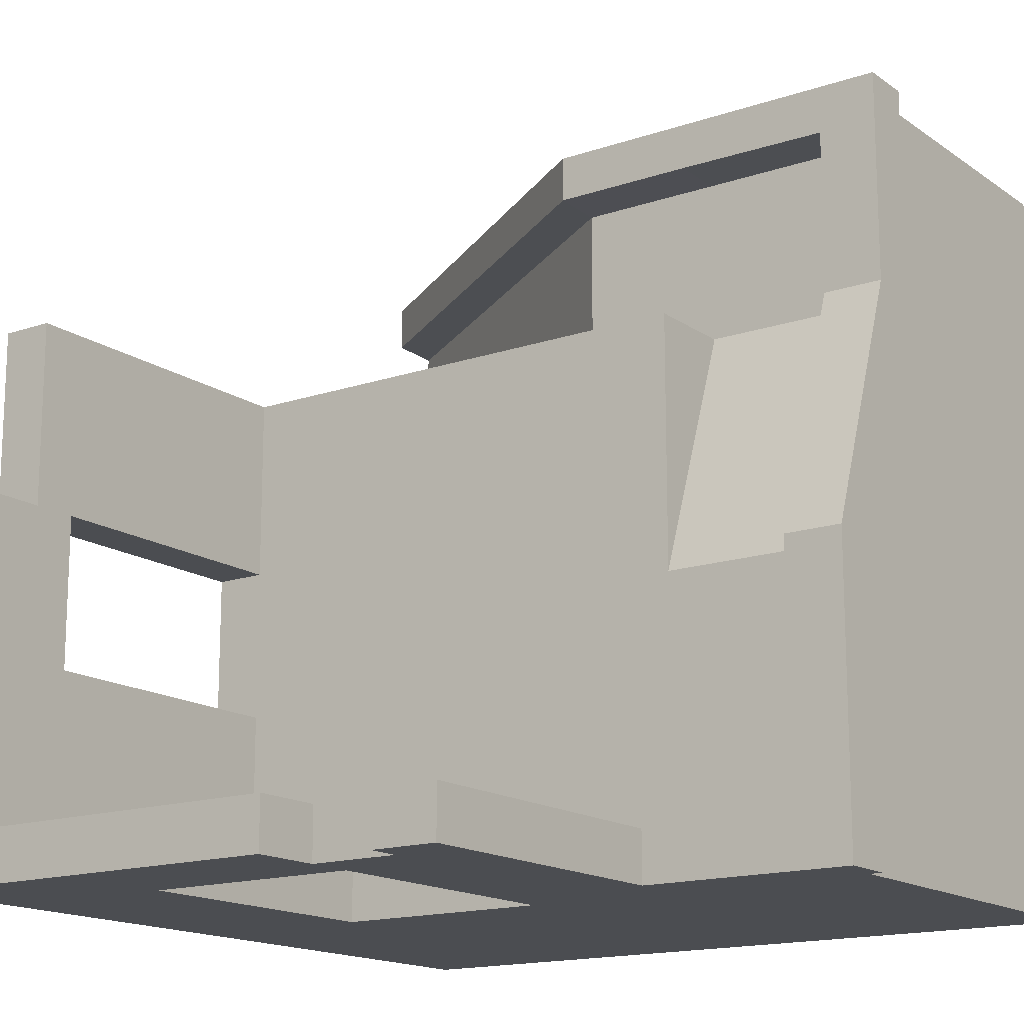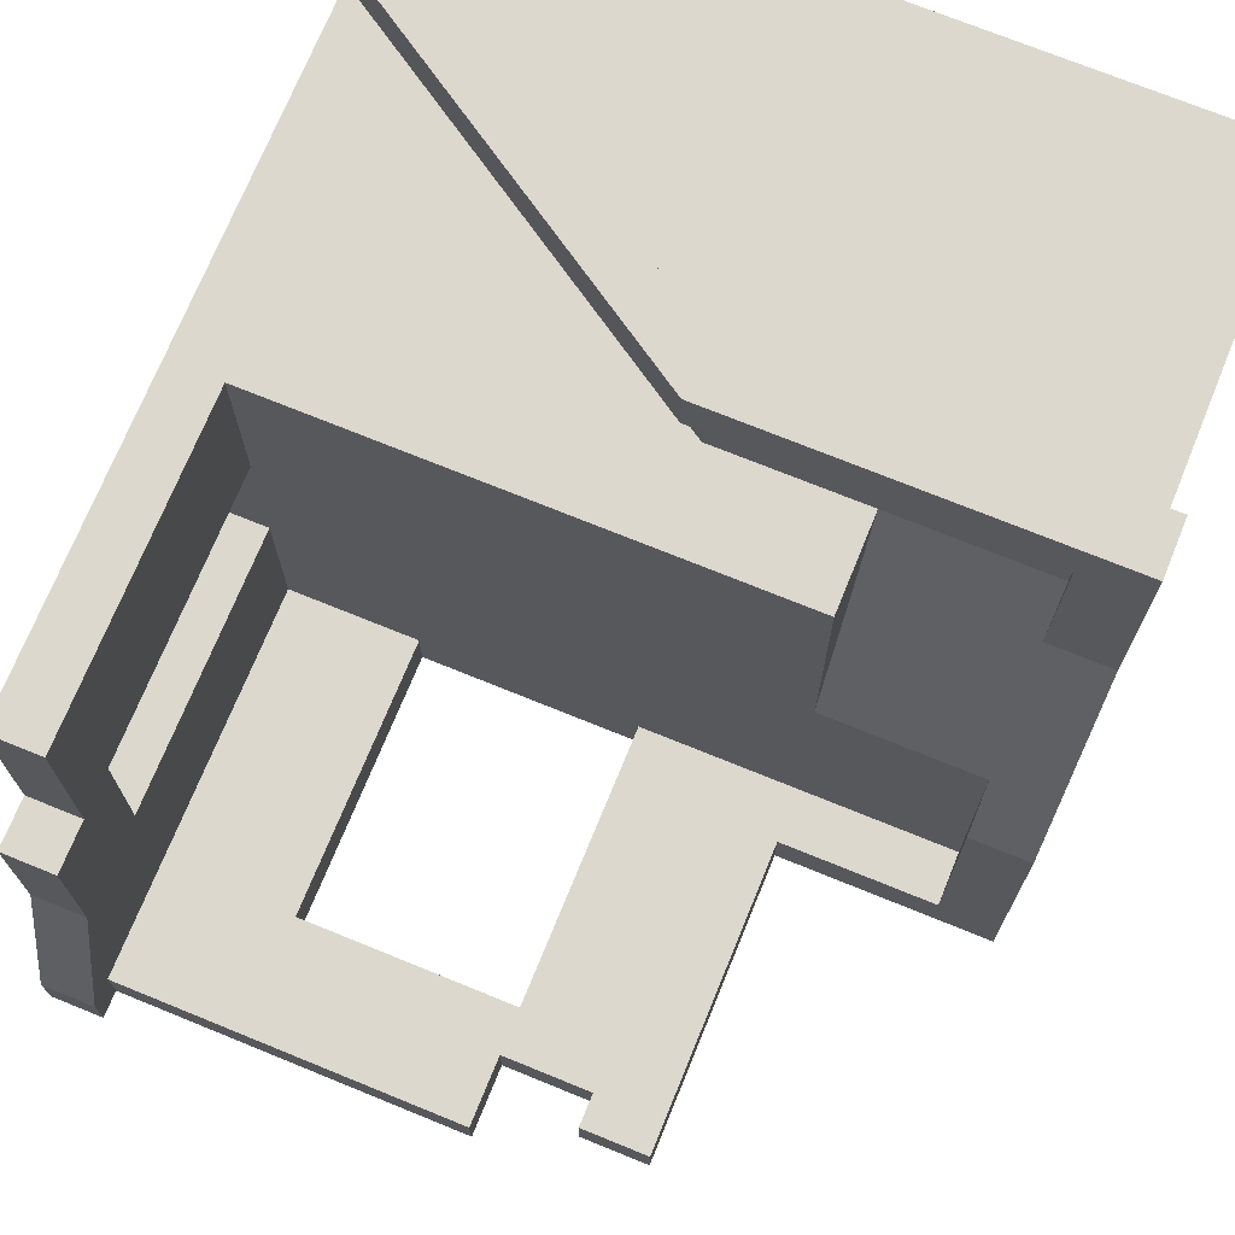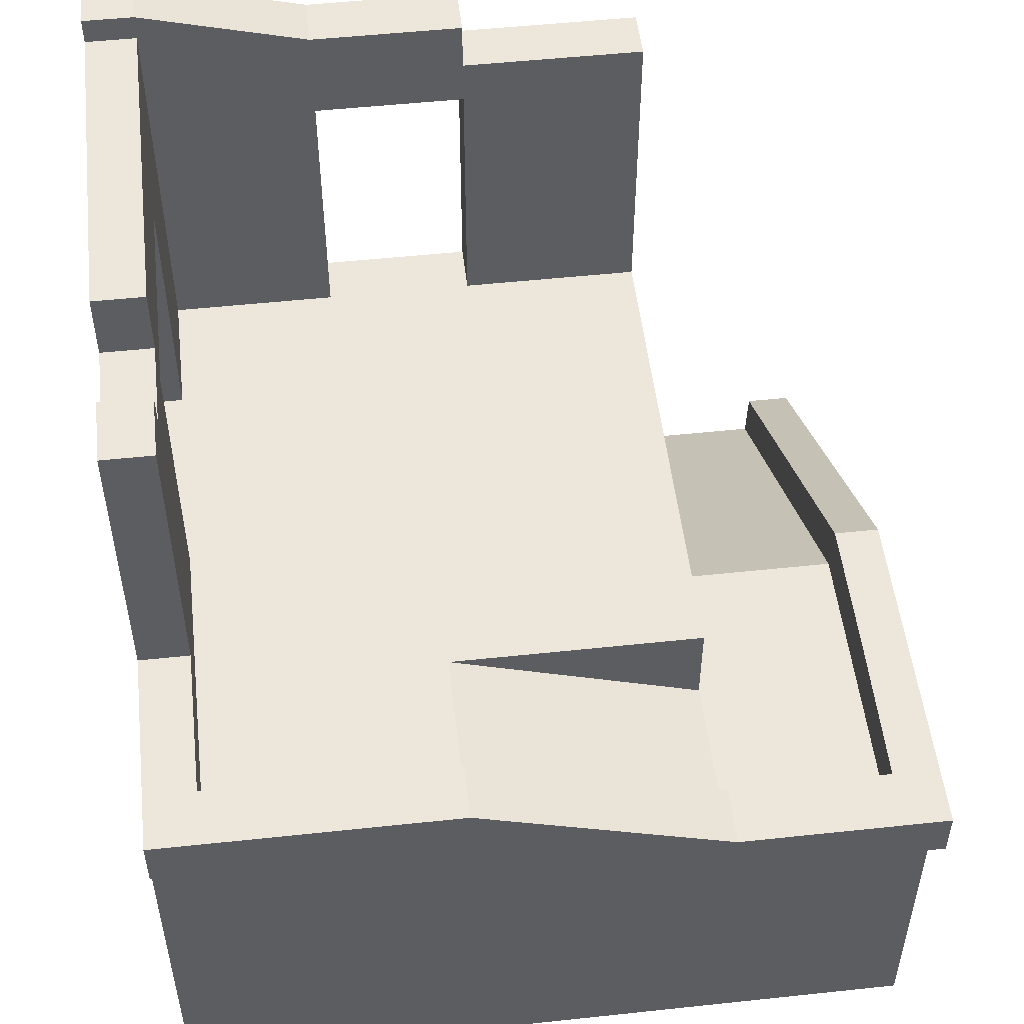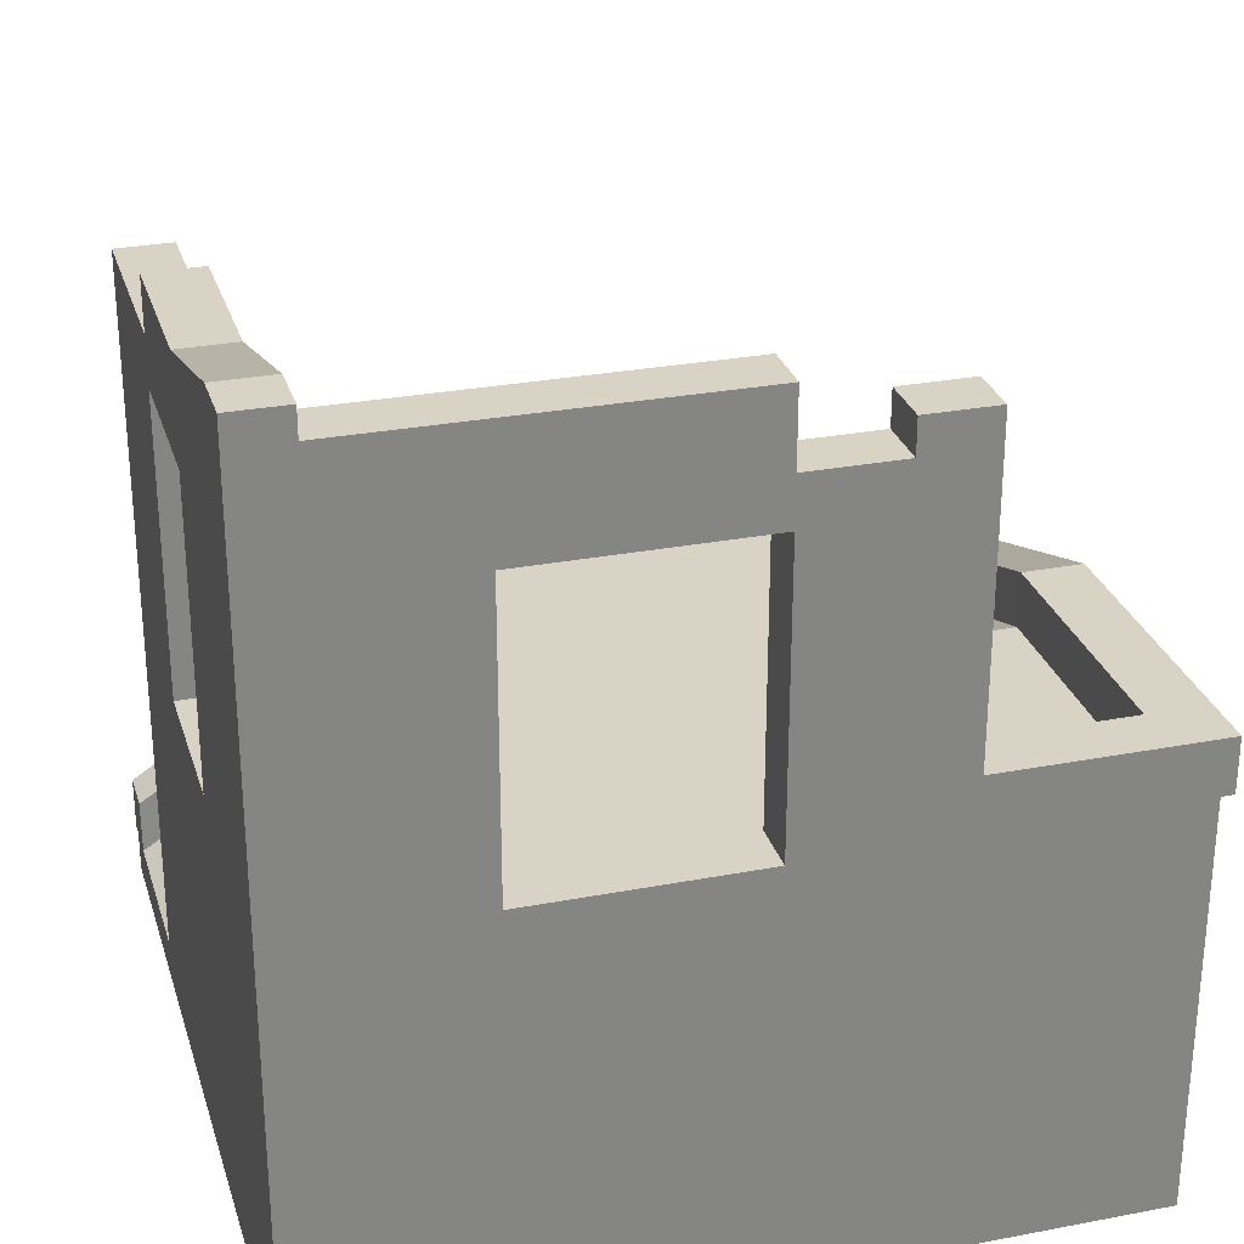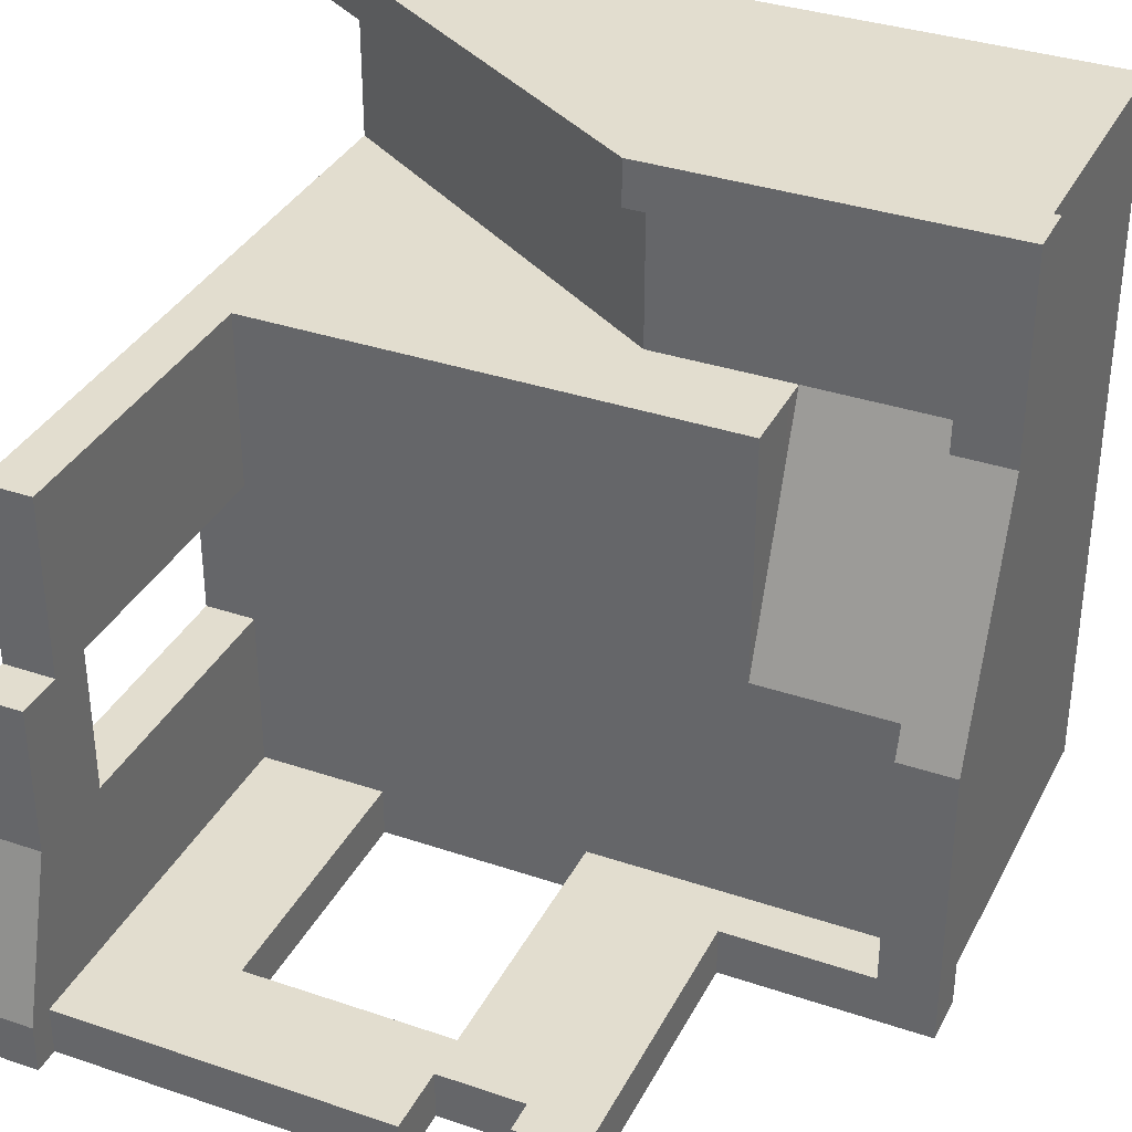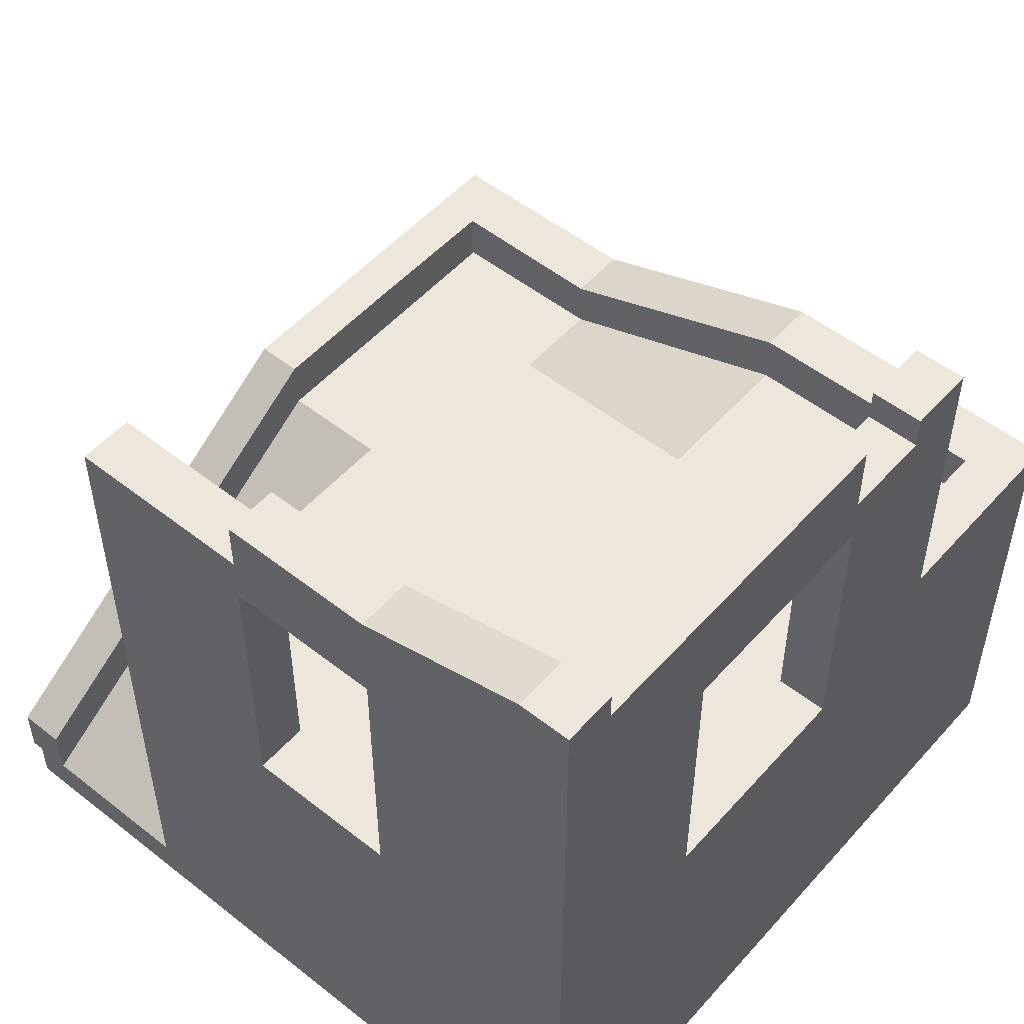
<metadata>
{"format":"obj","ext":"obj","renderer":"f3d","projection":"perspective","resolution":1024,"background":"white","views":[{"elev":-15.8,"azim":-144.6,"up":"+Z"},{"elev":72.1,"azim":-157.8,"up":"+Z"},{"elev":51.9,"azim":-96.6,"up":"+Y"},{"elev":28.3,"azim":164.0,"up":"+Y"},{"elev":35.0,"azim":-155.7,"up":"+Z"},{"elev":52.2,"azim":130.3,"up":"+Y"}]}
</metadata>
<code>
o Cube
v 4.336 6.501 -4.336
v 4.34 0.275 -4.336
v 4.336 6.501 4.336
v 4.34 0.275 4.336
v -4.336 6.501 -4.336
v -4.336 0.275 -4.336
v -4.336 6.501 4.336
v -3.289 12.07 -4.336
v 4.336 6.501 0.3469
v 4.34 0.275 0.3469
v -7.449 6.501 -4.336
v -7.449 0.275 -4.336
v -4.336 6.501 -3.541
v 4.34 0.275 -3.541
v -4.336 0.275 -3.541
v 4.336 6.501 -3.541
v -7.449 6.501 -3.541
v -7.449 0.275 -3.541
v 3.517 0.275 -4.336
v 3.517 6.501 4.336
v 3.517 0.275 4.336
v 3.517 6.501 -4.336
v 3.517 0.275 0.3469
v 3.517 6.501 0.3469
v 3.517 6.501 -3.541
v 3.517 0.275 -3.541
v -4.336 0.275 -0.914
v 4.336 6.501 -0.914
v -7.449 0.275 -0.914
v -4.336 6.501 -0.914
v 4.34 0.275 -0.914
v -7.449 6.501 -0.914
v 3.517 6.501 -0.914
v 3.517 0.275 -0.914
v -4.336 0.275 1.461
v 4.336 6.501 1.461
v -4.336 6.501 1.461
v 4.34 0.275 1.461
v 3.517 0.275 1.461
v 3.517 6.501 1.461
v 1.471 0.275 -4.336
v 1.471 6.501 4.336
v 1.471 0.275 0.3469
v 1.471 0.275 -3.541
v 1.471 0.275 4.336
v 1.471 6.501 -4.336
v 1.471 6.501 0.3469
v 1.471 6.501 -3.541
v 1.471 0.275 -0.914
v 1.471 6.501 -0.914
v 1.471 0.275 1.461
v 1.471 6.501 1.461
v 4.336 10.85 1.461
v 4.336 10.85 4.336
v 3.517 10.85 -4.336
v 4.336 10.85 -4.336
v 4.336 10.85 -3.541
v 3.517 10.85 -3.541
v 3.517 10.85 4.336
v 1.471 10.85 -4.336
v 1.471 10.85 -3.541
v 3.517 10.85 1.461
v 4.336 10.85 -0.914
v 3.517 10.85 -0.914
v -1.908 0.275 -4.336
v -1.908 6.501 4.336
v -1.908 0.275 0.3469
v -1.908 0.275 -3.541
v -1.908 0.275 -0.914
v -1.908 0.275 1.461
v -1.908 0.275 4.336
v -1.908 6.501 -4.336
v -1.908 6.501 0.3469
v -1.908 6.501 -3.541
v -1.908 6.501 -0.914
v -1.908 6.501 1.461
v -4.336 10.85 -3.541
v -4.336 10.85 -4.336
v -1.908 10.85 -4.336
v -1.908 10.85 -3.541
v -6.739 6.501 0.3469
v -6.739 0.275 0.3469
v -6.739 0.275 -4.336
v -6.739 6.501 -4.336
v -6.739 6.501 -3.541
v -6.739 0.275 -3.541
v -6.739 6.501 -0.914
v -6.739 0.275 -0.914
v -7.449 7.32 -3.541
v -7.449 7.32 -4.336
v -7.449 7.32 -0.914
v -6.739 7.32 -3.541
v -6.739 7.32 -0.914
v -4.336 7.32 -3.541
v -4.336 7.32 -4.336
v -6.739 7.32 -4.336
v 4.34 0.9212 4.336
v 4.34 0.9212 7.427
v 4.34 0.275 7.427
v -4.329 5.045 4.343
v -4.329 0.275 4.343
v -4.329 5.045 7.427
v -4.329 0.275 7.427
v -2.079 0.275 4.336
v -2.079 5.045 7.427
v -2.079 0.275 7.427
v -2.079 5.045 4.336
v -7.449 0.275 4.343
v -7.449 0.275 7.427
v -7.449 5.045 7.427
v -7.449 5.045 4.343
v -4.336 6.501 0.3469
v -4.336 0.275 0.3469
v -7.449 6.501 0.3469
v -7.449 0.275 0.3469
v -6.733 0.275 7.427
v -6.733 0.275 4.343
v -6.739 5.045 4.343
v -6.733 5.045 7.427
v -4.336 12.07 -4.336
v -4.336 12.07 -3.541
v -4.329 0.275 6.887
v 4.34 0.9212 6.887
v -4.329 5.045 6.881
v 4.34 0.275 6.887
v -2.079 0.275 6.887
v -2.079 5.045 6.881
v -7.449 0.275 6.887
v -7.449 5.045 6.887
v -6.739 5.045 6.881
v -6.733 0.275 6.887
v -2.079 5.864 7.427
v -4.329 5.864 7.427
v 4.34 1.741 6.907
v 4.34 1.741 7.427
v -2.079 5.864 6.907
v -7.449 5.864 6.887
v -7.449 5.864 4.343
v -6.712 5.864 4.343
v -6.733 5.864 7.427
v -6.739 7.32 0.3469
v -7.449 7.32 0.3469
v -7.449 5.864 7.427
v -6.733 5.864 6.887
v -4.329 5.864 6.907
v -7.644 6.501 -3.541
v -7.644 6.501 -4.336
v -7.644 6.501 -0.914
v -7.644 7.32 -3.541
v -7.644 7.32 -4.336
v -7.644 7.32 -0.914
v -2.079 5.045 7.622
v -4.329 5.045 7.622
v 4.34 0.9212 7.622
v -6.733 5.045 7.622
v -6.733 5.864 7.622
v -7.644 5.045 6.887
v -7.644 5.045 4.343
v -7.644 6.501 0.3469
v -7.644 5.045 7.622
v -7.644 7.32 0.3469
v -7.644 5.864 4.343
v -7.644 5.864 6.887
v -2.079 5.864 7.622
v -4.329 5.864 7.622
v 4.34 1.741 7.622
v -7.644 5.864 7.622
v 4.336 11.56 1.461
v 4.336 11.56 4.336
v 3.517 11.56 -4.336
v 4.336 11.56 -4.336
v 4.336 11.56 -3.541
v 3.517 11.56 -3.541
v 3.517 11.56 4.336
v 1.471 11.56 -4.336
v 1.471 11.56 -3.541
v 3.517 11.56 1.461
v 4.336 11.56 -0.914
v 3.517 11.56 -0.914
v -4.336 11.56 -3.541
v -4.336 11.56 -4.336
v -1.908 11.56 -4.336
v -1.908 11.56 -3.541
v 3.517 13.05 -4.336
v 4.336 13.05 -4.336
v 4.336 13.05 -3.541
v 3.517 13.05 -3.541
v 4.336 12.33 -0.914
v 3.517 12.33 -0.914
v 3.517 12.33 1.461
v 4.336 12.33 1.461
v -3.289 0.275 -4.336
v -3.289 6.501 4.336
v -3.289 0.275 -3.541
v -3.289 0.275 -0.914
v -3.289 0.275 1.461
v -3.289 0.275 4.336
v -3.289 6.501 -4.336
v -3.289 6.501 -3.541
v -3.289 6.501 -0.914
v -3.289 6.501 1.461
v -3.289 10.85 -4.336
v -3.289 10.85 -3.541
v -3.289 0.275 0.3469
v -3.289 6.501 0.3469
v -3.289 11.56 -4.336
v -3.289 11.56 -3.541
v -3.289 12.07 -3.541
v 1.471 12.63 -4.336
v 3.517 12.63 -4.336
v 1.471 12.63 -3.541
v 3.517 12.63 -3.541
v -1.908 12.63 -4.336
v -1.908 12.63 -3.541
v 4.337 5.431 -4.336
v 4.337 5.431 4.336
v -4.336 5.431 -4.336
v 4.337 5.431 0.3469
v -7.449 5.431 -4.336
v -7.449 5.431 -3.541
v 4.337 5.431 -3.541
v 3.517 5.431 -4.336
v 3.517 5.431 4.336
v -7.449 5.431 -0.914
v 4.337 5.431 -0.914
v -4.336 5.431 1.461
v 4.337 5.431 1.461
v 1.471 5.431 -4.336
v 1.471 5.431 4.336
v -1.908 5.431 -4.336
v -1.908 5.431 4.336
v -6.739 5.431 -4.336
v -4.329 4.225 7.427
v 4.34 0.8101 7.427
v -4.329 4.225 4.343
v -2.079 4.225 4.336
v -2.079 4.225 7.427
v -7.449 4.225 7.427
v -7.449 4.225 4.343
v -4.336 5.431 0.3469
v -7.449 5.431 0.3469
v -6.733 4.225 7.427
v -7.449 4.225 6.887
v 4.34 0.8101 6.887
v 4.34 0.8101 4.336
v -3.289 5.431 -4.336
v -3.289 5.431 4.336
v -4.335 5.431 4.337
f 201 37 7 193
f 247 193 7 248
f 39 38 4 21
f 227 36 3 216
f 222 22 1 215
f 225 28 9 218
f 34 31 10 23
f 226 37 112 240
f 200 30 112 205
f 220 17 11 219
f 232 83 12 219
f 88 82 115 29
f 105 98 154 152
f 87 85 92 93
f 83 86 18 12
f 224 32 17 220
f 198 5 78 202
f 19 2 14 26
f 215 1 16 221
f 41 19 26 44
f 16 1 56 57
f 28 33 24 9
f 49 34 23 43
f 228 46 22 222
f 51 39 21 45
f 216 3 20 223
f 33 28 63 64
f 44 26 34 49
f 3 36 53 54
f 241 114 32 224
f 86 88 29 18
f 199 13 30 200
f 26 14 31 34
f 221 16 28 225
f 9 24 40 36
f 43 23 39 51
f 248 7 37 226
f 218 9 36 227
f 23 10 38 39
f 205 112 37 201
f 24 47 52 40
f 67 43 51 70
f 25 48 50 33
f 68 44 49 69
f 70 51 45 71
f 230 72 46 228
f 69 49 43 67
f 65 41 44 68
f 20 3 54 59
f 33 50 47 24
f 223 20 42 229
f 40 52 42 20
f 202 78 181 206
f 62 177 179 64
f 78 77 180 181
f 58 64 179 173
f 40 20 59 62
f 25 33 64 58
f 48 25 58 61
f 46 48 61 60
f 22 46 60 55
f 28 16 57 63
f 36 40 62 53
f 1 22 55 56
f 192 65 68 194
f 195 69 67 204
f 246 198 72 230
f 196 70 71 197
f 194 68 69 195
f 204 67 70 196
f 47 73 76 52
f 48 74 75 50
f 46 72 74 48
f 50 75 73 47
f 229 42 66 231
f 52 76 66 42
f 61 176 183 80
f 5 13 77 78
f 199 74 80 203
f 74 72 79 80
f 15 27 88 86
f 112 30 87 81
f 6 15 86 83
f 30 13 85 87
f 27 113 82 88
f 217 6 83 232
f 92 96 90 89
f 93 92 89 91
f 141 93 91 142
f 133 140 156 165
f 81 87 93 141
f 143 137 163 167
f 84 11 90 96
f 114 142 141 81
f 94 95 96 92
f 5 84 96 95
f 85 13 94 92
f 119 102 153 155
f 237 105 102 233
f 131 116 109 128
f 126 125 99 106
f 244 123 98 234
f 236 107 97 245
f 235 100 107 236
f 122 126 106 103
f 234 98 105 237
f 123 127 136 134
f 243 129 111 239
f 32 114 159 148
f 239 111 114 241
f 242 119 110 238
f 235 101 113 240
f 117 108 115 82
f 118 100 112 81
f 137 138 162 163
f 101 117 82 113
f 233 102 119 242
f 124 100 118 130
f 122 103 116 131
f 101 122 131 117
f 11 17 146 147
f 238 110 129 243
f 97 107 127 123
f 101 104 126 122
f 245 97 123 244
f 104 4 125 126
f 117 131 128 108
f 107 100 124 127
f 136 145 133 132
f 134 136 132 135
f 144 139 138 137
f 138 139 141 142
f 133 145 144 140
f 140 144 137 143
f 130 118 139 144
f 17 32 148 146
f 118 81 141 139
f 142 91 151 161
f 98 135 166 154
f 98 123 134 135
f 124 130 144 145
f 127 124 145 136
f 147 146 149 150
f 146 148 151 149
f 148 159 161 151
f 157 160 167 163
f 159 158 162 161
f 160 155 156 167
f 158 157 163 162
f 155 153 165 156
f 152 154 166 164
f 153 152 164 165
f 132 133 165 164
f 138 142 161 162
f 90 11 147 150
f 102 105 152 153
f 89 90 150 149
f 111 129 157 158
f 140 143 167 156
f 110 119 155 160
f 129 110 160 157
f 135 132 164 166
f 114 111 158 159
f 91 89 149 151
f 57 56 171 172
f 63 57 172 178
f 178 188 191 168
f 168 177 174 169
f 171 170 184 185
f 173 170 210 212
f 181 180 121 120
f 182 213 209 175
f 168 191 190 177
f 59 54 169 174
f 63 178 168 53
f 203 80 183 207
f 55 60 175 170
f 61 58 173 176
f 54 53 168 169
f 62 59 174 177
f 56 55 170 171
f 79 182 175 60
f 61 80 79 60
f 63 53 62 64
f 185 184 187 186
f 186 187 189 188
f 190 191 188 189
f 173 179 189 187
f 172 171 185 186
f 177 190 189 179
f 178 172 186 188
f 170 173 187 184
f 77 203 207 180
f 182 206 207 183
f 13 199 203 77
f 113 204 196 35
f 15 194 195 27
f 35 196 197 101
f 217 5 198 246
f 27 195 204 113
f 6 192 194 15
f 79 202 206 182
f 73 205 201 76
f 74 199 200 75
f 72 198 202 79
f 75 200 205 73
f 231 66 193 247
f 76 201 193 66
f 8 120 121 208
f 207 206 8 208
f 180 207 208 121
f 206 181 120 8
f 210 209 211 212
f 209 213 214 211
f 170 175 209 210
f 176 211 214 183
f 176 173 212 211
f 183 214 213 182
f 71 231 247 197
f 6 217 246 192
f 4 245 244 125
f 109 238 243 128
f 103 233 242 116
f 100 235 240 112
f 116 242 238 109
f 108 239 241 115
f 128 243 239 108
f 99 234 237 106
f 101 235 236 104
f 104 236 245 4
f 125 244 234 99
f 106 237 233 103
f 5 217 232 84
f 45 229 231 71
f 192 246 230 65
f 21 223 229 45
f 65 230 228 41
f 10 218 227 38
f 101 248 226 35
f 14 221 225 31
f 115 241 224 29
f 4 216 223 21
f 41 228 222 19
f 2 215 221 14
f 29 224 220 18
f 84 232 219 11
f 18 220 219 12
f 35 226 240 113
f 31 225 218 10
f 19 222 215 2
f 38 227 216 4
f 197 247 248 101

</code>
